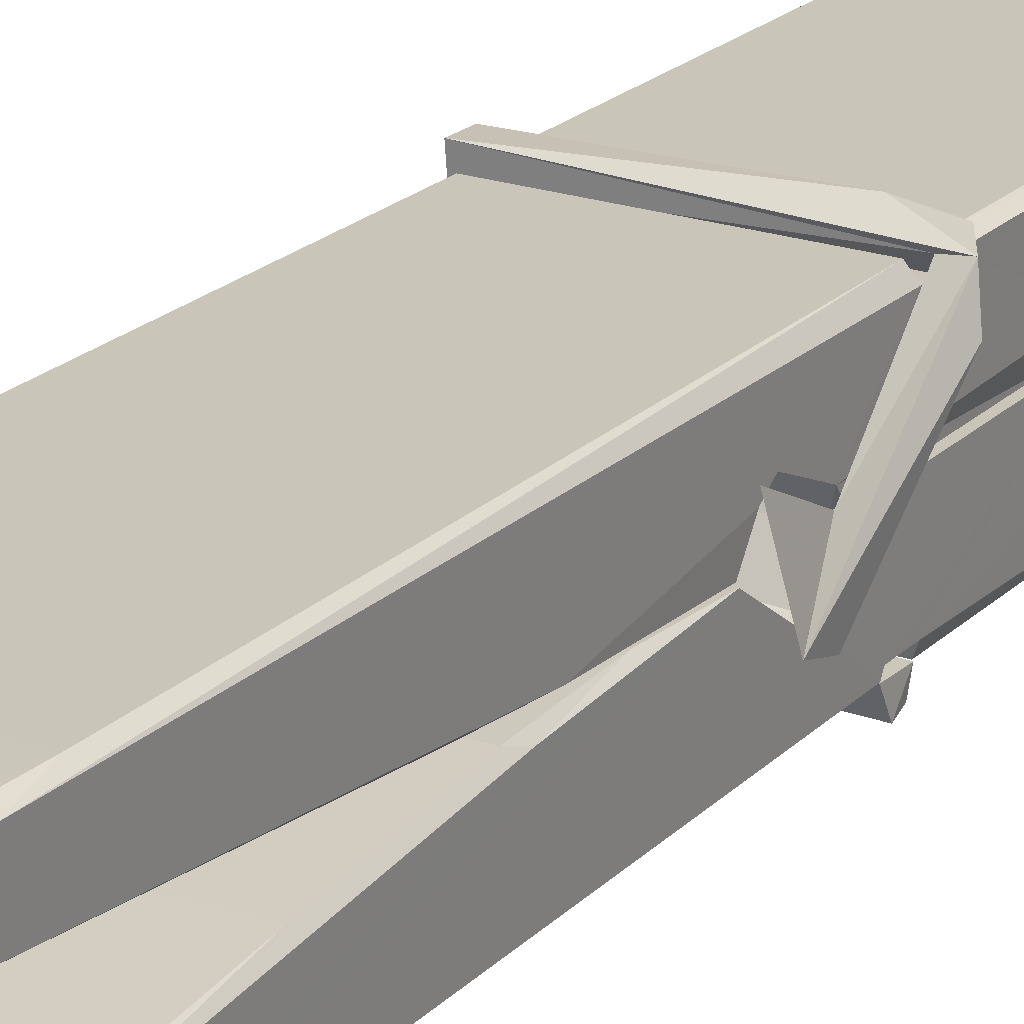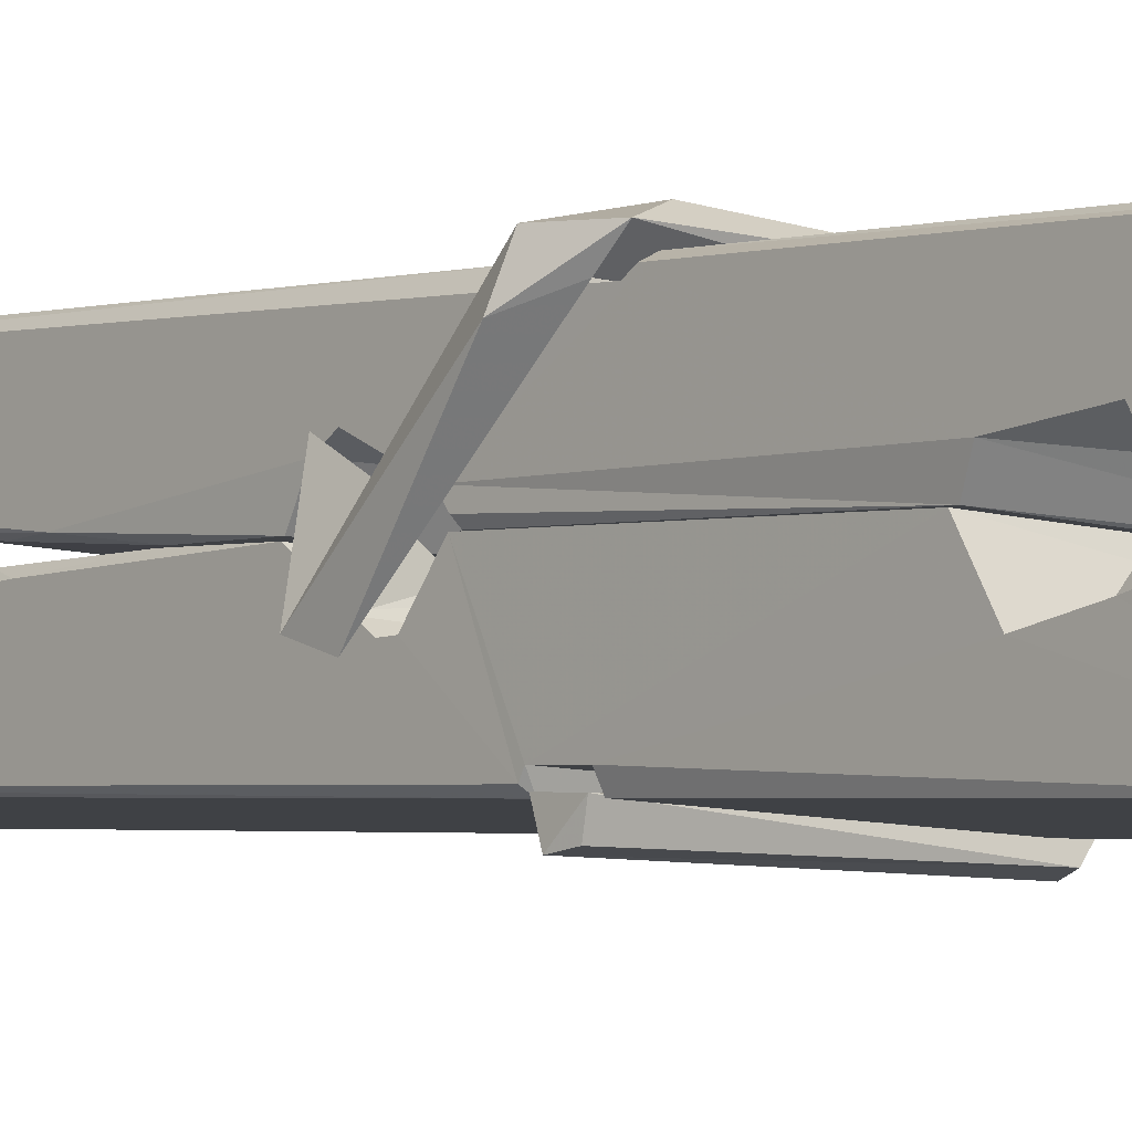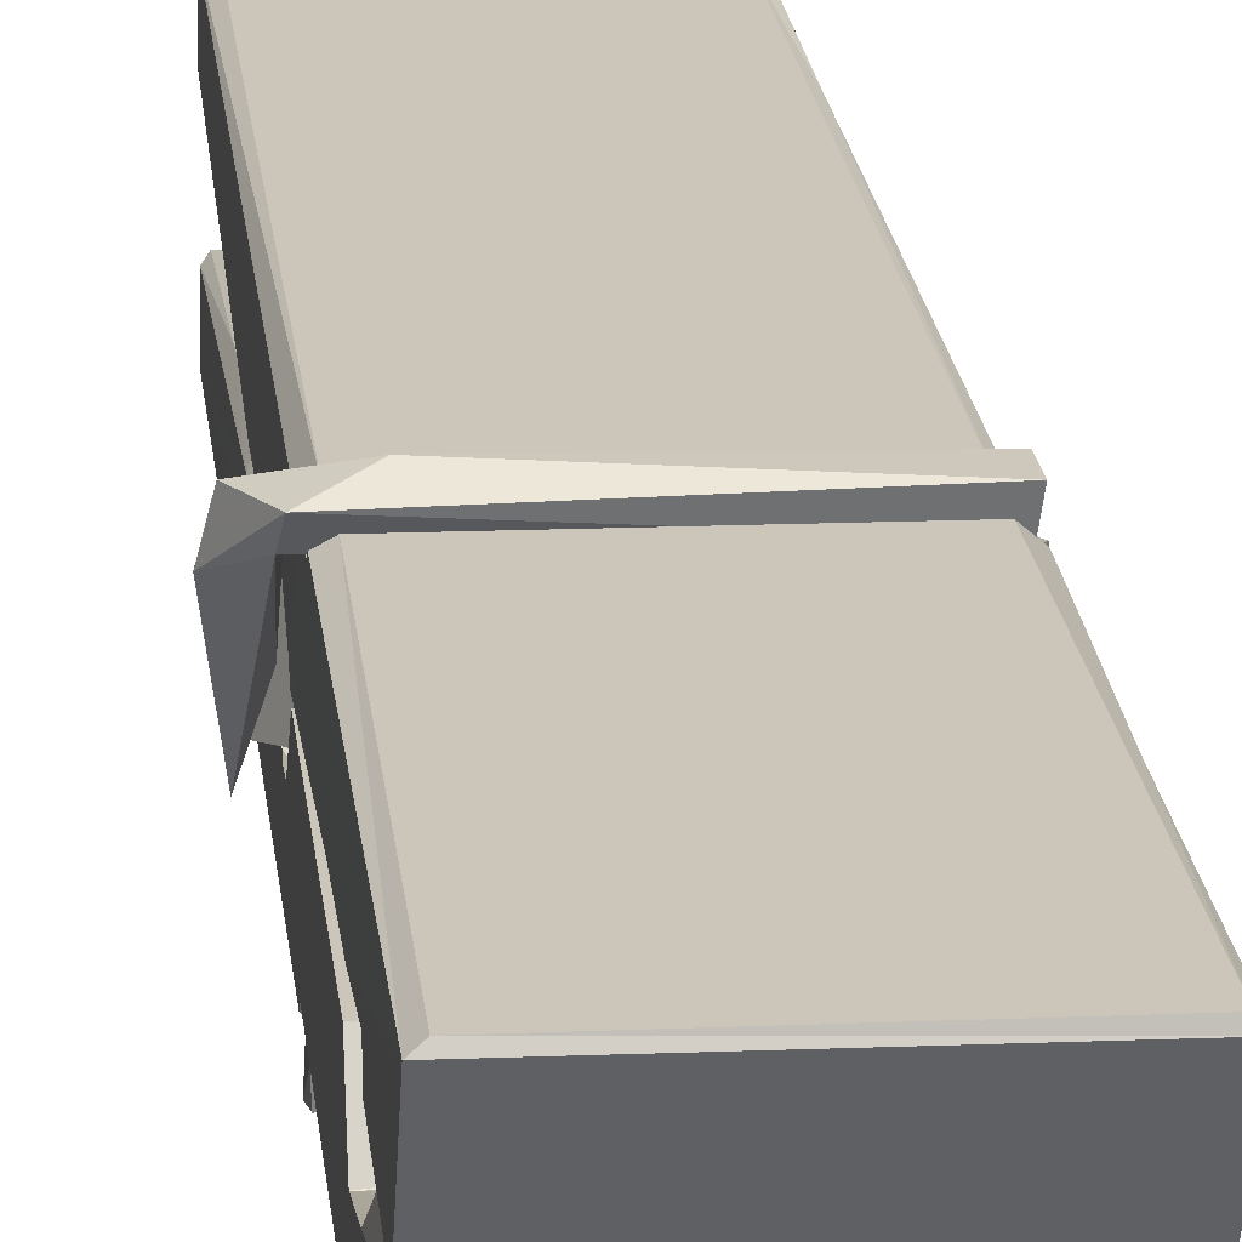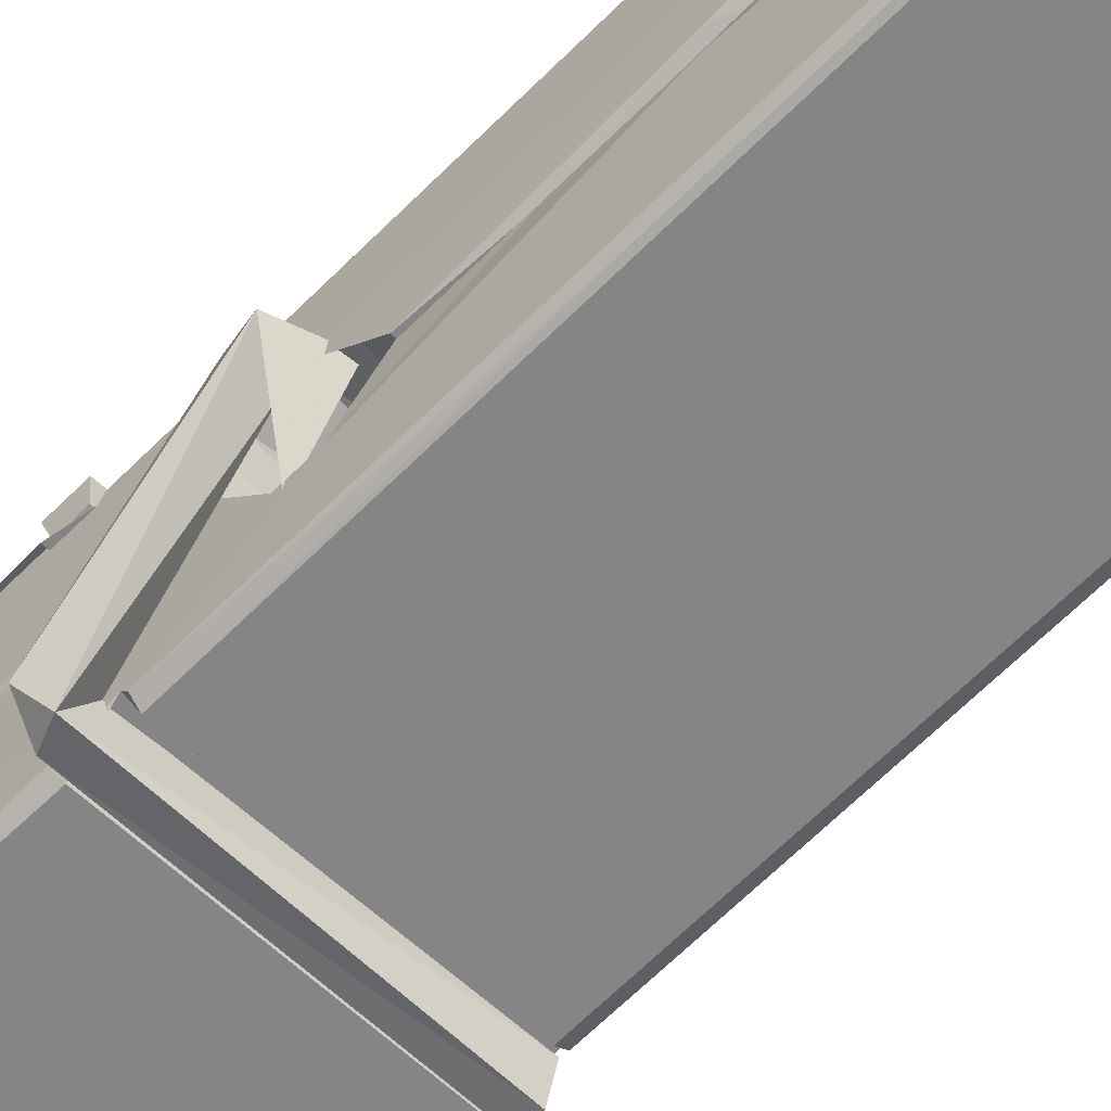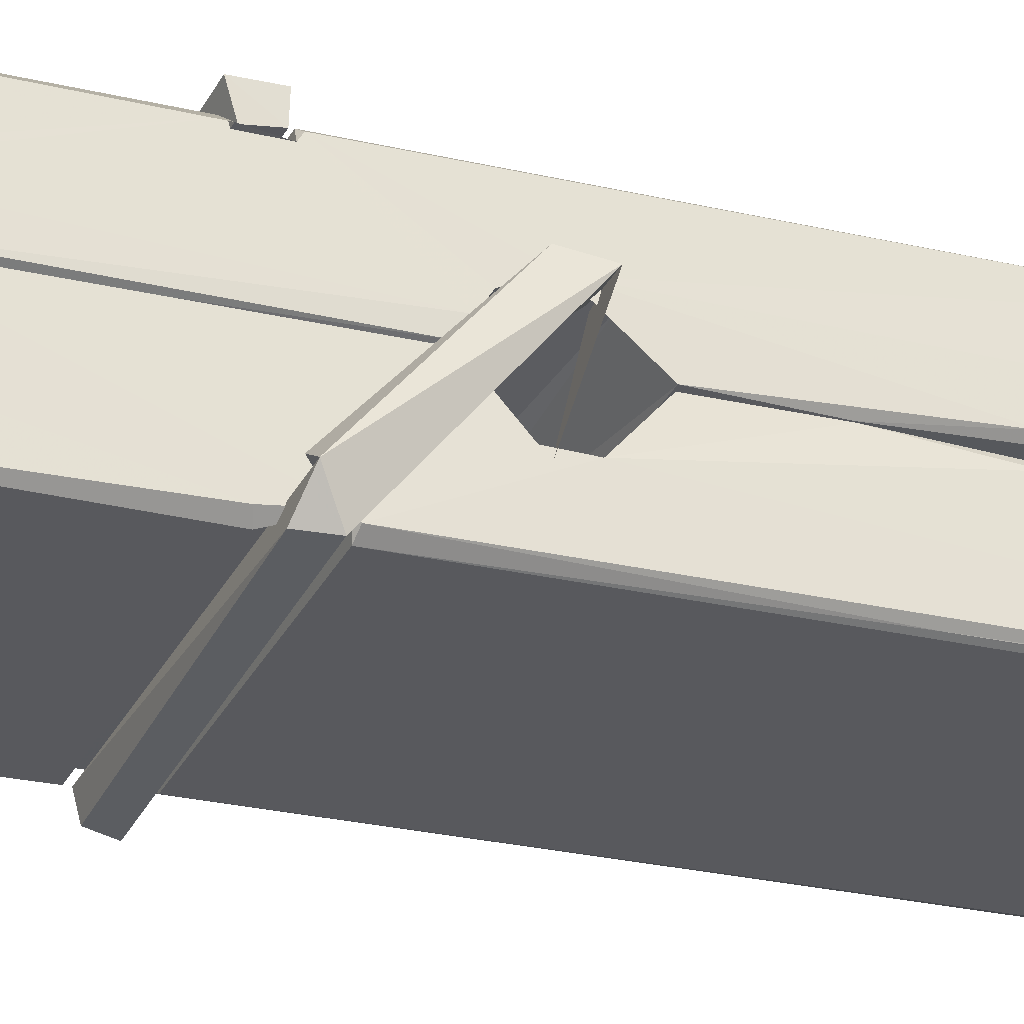
<metadata>
{"format":"obj","ext":"obj","renderer":"f3d","projection":"perspective","resolution":1024,"background":"white","views":[{"elev":24.1,"azim":-149.2,"up":"+Z"},{"elev":-7.4,"azim":-39.4,"up":"+Z"},{"elev":16.7,"azim":-4.7,"up":"+Z"},{"elev":-58.9,"azim":136.6,"up":"+Z"},{"elev":-32.3,"azim":68.2,"up":"+Z"}]}
</metadata>
<code>
v 1.658 11.68 -5.722
v 1.821 11.71 -5.781
v 1.659 11.71 -5.782
v 1.663 11.71 -5.783
v 1.646 12.26 -5.738
v 1.647 12.33 -5.725
v 1.645 12.43 -5.708
v 1.65 12.22 -5.743
v 1.803 12.43 -5.707
v 1.644 12.43 -5.665
v 1.644 12.2 -5.744
v 1.637 12.47 -5.701
v 1.818 11.85 -5.772
v 1.651 11.95 -5.702
v 1.648 12.03 -5.749
v 1.654 11.78 -5.768
v 1.655 11.79 -5.756
v 1.653 11.83 -5.759
v 1.819 11.79 -5.754
v 1.814 11.81 -5.747
v 1.659 11.8 -5.749
v 1.812 12.06 -5.729
v 1.808 12.08 -5.734
v 1.647 12.08 -5.736
v 1.648 12.09 -5.756
v 1.811 12.1 -5.757
v 1.656 11.97 -5.697
v 1.798 12.44 -5.709
v 1.8 12.47 -5.702
v 1.804 12.23 -5.744
v 1.813 12.04 -5.739
v 1.812 12.03 -5.76
v 1.813 12.03 -5.75
v 1.812 11.85 -5.775
v 1.819 11.71 -5.783
v 1.816 11.72 -5.784
v 1.819 11.96 -5.707
v 1.658 11.95 -5.698
v 1.798 12.43 -5.666
v 1.8 12.34 -5.726
v 1.648 12.05 -5.729
v 1.657 11.84 -5.774
v 1.664 11.81 -5.745
v 1.819 11.78 -5.777
v 1.652 12.15 -5.752
v 1.806 12.15 -5.753
v 1.647 12.07 -5.73
v 1.638 12.46 -5.666
v 1.645 12.46 -5.662
v 1.802 12.47 -5.664
v 1.806 12.31 -5.678
v 1.815 11.98 -5.702
v 1.815 11.78 -5.78
v 1.822 11.68 -5.724
v 1.818 11.68 -5.719
v 1.663 11.68 -5.718
v 1.656 11.71 -5.779
v 1.808 12.21 -5.743
v 1.818 11.83 -5.754
v 1.653 12.02 -5.761
v 1.808 12.03 -5.762
v 1.815 11.98 -5.706
v 1.648 12.02 -5.757
v 1.815 11.95 -5.704
v 1.81 11.95 -5.7
v 1.66 11.77 -5.778
v 1.65 11.97 -5.705
v 1.651 11.95 -5.706
v 1.81 11.98 -5.698
v 1.64 12.47 -5.758
v 1.818 11.71 -5.785
v 1.647 12.22 -5.751
v 1.644 12.34 -5.753
v 1.802 12.47 -5.762
v 1.801 12.47 -5.794
v 1.808 12.22 -5.757
v 1.806 12.23 -5.753
v 1.803 12.34 -5.755
v 1.643 12.21 -5.755
v 1.653 11.84 -5.774
v 1.818 11.85 -5.776
v 1.819 11.79 -5.795
v 1.653 11.82 -5.806
v 1.652 11.97 -5.833
v 1.817 11.84 -5.796
v 1.651 12.06 -5.789
v 1.808 12.09 -5.78
v 1.654 12.08 -5.776
v 1.812 12.07 -5.788
v 1.647 12.09 -5.757
v 1.648 12.04 -5.786
v 1.812 12.04 -5.782
v 1.812 12.05 -5.789
v 1.809 12.1 -5.758
v 1.649 12.02 -5.762
v 1.642 12.47 -5.798
v 1.802 12.23 -5.752
v 1.818 11.8 -5.807
v 1.808 11.97 -5.834
v 1.806 12.18 -5.818
v 1.796 12.47 -5.799
v 1.795 12.48 -5.769
v 1.799 12.47 -5.759
v 1.799 12.34 -5.754
v 1.647 12.07 -5.786
v 1.818 11.82 -5.808
v 1.654 11.79 -5.8
v 1.656 11.71 -5.784
v 1.649 12.15 -5.753
v 1.807 12.15 -5.754
v 1.808 12 -5.832
v 1.636 12.47 -5.795
v 1.642 12.47 -5.792
v 1.799 12.48 -5.797
v 1.813 12 -5.828
v 1.814 11.97 -5.83
v 1.821 11.69 -5.854
v 1.662 11.69 -5.845
v 1.649 11.97 -5.825
v 1.637 12.46 -5.761
v 1.818 11.69 -5.85
v 1.654 11.99 -5.831
v 1.649 11.99 -5.828
v 1.813 12.03 -5.763
v 1.649 11.99 -5.823
v 1.66 11.77 -5.779
v 1.656 11.69 -5.853
v 1.813 12 -5.824
v 1.808 11.97 -5.826
v 1.65 11.99 -5.83
v 1.815 11.99 -5.824
v 1.822 11.97 -5.841
v 1.65 11.97 -5.832
v 1.837 11.98 -5.826
v 1.651 11.97 -5.844
v 1.649 11.99 -5.846
v 1.817 11.95 -5.69
v 1.816 11.96 -5.706
v 1.816 12.06 -5.746
v 1.631 11.97 -5.691
v 1.811 12.06 -5.796
v 1.801 12.07 -5.728
v 1.655 12.03 -5.774
v 1.647 12.08 -5.729
v 1.634 12.07 -5.784
v 1.635 12.05 -5.792
v 1.625 11.98 -5.715
v 1.646 12.03 -5.754
v 1.67 11.96 -5.683
v 1.646 11.95 -5.692
v 1.644 11.96 -5.706
v 1.816 11.97 -5.703
v 1.647 11.97 -5.694
v 1.817 11.97 -5.689
v 1.835 12.07 -5.738
v 1.831 12.05 -5.733
v 1.825 11.98 -5.817
v 1.829 11.99 -5.843
f 49 29 12
f 8 5 6
f 5 7 6
f 7 40 6
f 40 8 6
f 58 30 29
f 58 29 9
f 12 5 11
f 18 15 42
f 15 63 42
f 20 59 19
f 38 14 1
f 18 43 17
f 18 59 43
f 17 43 21
f 22 23 26
f 41 31 15
f 15 32 60
f 7 5 12
f 50 9 29
f 48 10 49
f 28 12 29
f 28 29 40
f 29 30 40
f 23 24 26
f 22 47 23
f 47 24 23
f 41 22 31
f 18 13 59
f 43 59 20
f 19 17 21
f 21 20 19
f 44 16 19
f 16 17 19
f 54 57 2
f 69 52 51
f 39 51 50
f 28 7 12
f 30 8 40
f 40 7 28
f 25 45 26
f 25 26 24
f 47 22 41
f 31 33 15
f 33 32 15
f 34 13 42
f 42 13 18
f 43 20 21
f 36 35 3
f 36 3 4
f 57 3 2
f 3 35 2
f 10 39 50
f 10 50 49
f 25 11 45
f 11 5 8
f 11 8 45
f 45 8 30
f 26 45 46
f 45 30 46
f 58 22 26
f 26 46 58
f 46 30 58
f 51 39 69
f 39 10 69
f 25 24 11
f 47 67 48
f 67 27 48
f 48 27 10
f 51 9 50
f 22 9 51
f 52 22 51
f 64 37 55
f 55 56 54
f 54 56 1
f 4 3 66
f 36 4 66
f 36 66 53
f 35 36 53
f 35 53 2
f 56 55 38
f 66 3 57
f 1 18 17
f 14 18 1
f 15 18 14
f 47 11 24
f 11 47 48
f 12 11 48
f 49 12 48
f 29 49 50
f 9 22 58
f 31 22 52
f 31 52 33
f 64 19 59
f 19 64 44
f 2 44 64
f 2 64 54
f 57 54 1
f 32 61 60
f 33 13 32
f 62 33 52
f 47 41 15
f 15 60 63
f 60 61 42
f 34 42 61
f 32 13 34
f 32 34 61
f 33 59 13
f 64 59 33
f 38 55 65
f 55 37 65
f 14 68 15
f 60 42 63
f 66 16 44
f 66 44 53
f 2 53 44
f 55 54 64
f 38 1 56
f 17 57 1
f 57 17 16
f 66 57 16
f 15 68 67
f 62 37 64
f 68 37 62
f 68 62 67
f 64 33 62
f 52 69 62
f 67 62 69
f 67 69 27
f 47 15 67
f 69 10 27
f 37 38 65
f 38 37 68
f 68 14 38
f 82 117 71
f 75 76 74
f 76 77 78
f 76 78 74
f 78 103 74
f 73 72 79
f 73 79 120
f 83 85 106
f 83 80 85
f 83 106 98
f 83 98 107
f 106 116 98
f 105 86 91
f 87 94 89
f 112 123 122
f 123 90 105
f 90 88 105
f 70 73 120
f 103 78 104
f 78 77 97
f 78 97 104
f 88 94 87
f 89 86 105
f 105 87 89
f 93 86 89
f 117 116 99
f 115 100 111
f 96 111 101
f 111 100 101
f 100 114 101
f 72 73 104
f 73 70 103
f 73 103 104
f 104 97 72
f 90 109 94
f 94 88 90
f 105 88 87
f 92 91 93
f 91 86 93
f 95 91 92
f 92 124 95
f 95 81 80
f 80 81 85
f 98 82 107
f 107 82 126
f 108 71 118
f 127 121 117
f 114 112 96
f 114 96 101
f 102 103 70
f 72 97 110
f 72 110 109
f 110 94 109
f 97 77 110
f 89 94 110
f 89 110 76
f 110 77 76
f 122 111 96
f 96 112 122
f 79 72 109
f 109 90 79
f 127 84 119
f 113 112 114
f 114 102 113
f 75 102 114
f 75 114 100
f 75 100 115
f 121 127 118
f 126 71 108
f 84 127 117
f 99 84 117
f 127 83 107
f 127 119 83
f 95 123 91
f 91 123 105
f 90 123 112
f 90 112 79
f 112 120 79
f 112 70 120
f 70 112 113
f 70 113 102
f 102 75 103
f 103 75 74
f 76 75 89
f 75 115 89
f 115 93 89
f 81 128 116
f 106 85 81
f 106 81 116
f 98 116 117
f 98 117 82
f 121 71 117
f 71 121 118
f 127 108 118
f 92 93 124
f 93 115 124
f 123 95 125
f 81 95 124
f 128 81 124
f 124 115 128
f 128 115 111
f 111 122 125
f 111 125 128
f 122 123 125
f 80 83 119
f 71 126 82
f 127 107 108
f 107 126 108
f 119 129 128
f 128 125 119
f 80 125 95
f 125 80 119
f 99 116 128
f 99 128 129
f 99 129 119
f 119 84 99
f 131 158 130
f 132 136 158
f 132 134 133
f 130 136 133
f 132 133 135
f 136 132 135
f 130 158 136
f 149 137 154
f 154 152 153
f 155 134 158
f 158 131 139
f 151 148 153
f 147 146 151
f 155 142 156
f 156 142 139
f 155 139 142
f 142 155 141
f 141 155 142
f 145 144 143
f 145 143 144
f 148 145 144
f 144 145 148
f 146 145 148
f 147 145 146
f 146 148 151
f 147 140 145
f 156 139 131
f 134 155 156
f 155 158 139
f 145 140 148
f 147 150 140
f 150 147 151
f 150 149 140
f 140 153 148
f 153 140 154
f 154 140 149
f 151 138 150
f 153 152 151
f 138 152 137
f 137 152 154
f 150 137 149
f 137 150 138
f 138 151 152
f 157 134 156
f 157 156 131
f 157 131 134
f 132 158 134
f 134 131 133
f 131 130 133
f 133 136 135
f 49 29 12
f 8 5 6
f 5 7 6
f 7 40 6
f 40 8 6
f 58 30 29
f 58 29 9
f 12 5 11
f 18 15 42
f 15 63 42
f 20 59 19
f 38 14 1
f 18 43 17
f 18 59 43
f 17 43 21
f 22 23 26
f 41 31 15
f 15 32 60
f 7 5 12
f 50 9 29
f 48 10 49
f 28 12 29
f 28 29 40
f 29 30 40
f 23 24 26
f 22 47 23
f 47 24 23
f 41 22 31
f 18 13 59
f 43 59 20
f 19 17 21
f 21 20 19
f 44 16 19
f 16 17 19
f 54 57 2
f 69 52 51
f 39 51 50
f 28 7 12
f 30 8 40
f 40 7 28
f 25 45 26
f 25 26 24
f 47 22 41
f 31 33 15
f 33 32 15
f 34 13 42
f 42 13 18
f 43 20 21
f 36 35 3
f 36 3 4
f 57 3 2
f 3 35 2
f 10 39 50
f 10 50 49
f 25 11 45
f 11 5 8
f 11 8 45
f 45 8 30
f 26 45 46
f 45 30 46
f 58 22 26
f 26 46 58
f 46 30 58
f 51 39 69
f 39 10 69
f 25 24 11
f 47 67 48
f 67 27 48
f 48 27 10
f 51 9 50
f 22 9 51
f 52 22 51
f 64 37 55
f 55 56 54
f 54 56 1
f 4 3 66
f 36 4 66
f 36 66 53
f 35 36 53
f 35 53 2
f 56 55 38
f 66 3 57
f 1 18 17
f 14 18 1
f 15 18 14
f 47 11 24
f 11 47 48
f 12 11 48
f 49 12 48
f 29 49 50
f 9 22 58
f 31 22 52
f 31 52 33
f 64 19 59
f 19 64 44
f 2 44 64
f 2 64 54
f 57 54 1
f 32 61 60
f 33 13 32
f 62 33 52
f 47 41 15
f 15 60 63
f 60 61 42
f 34 42 61
f 32 13 34
f 32 34 61
f 33 59 13
f 64 59 33
f 38 55 65
f 55 37 65
f 14 68 15
f 60 42 63
f 66 16 44
f 66 44 53
f 2 53 44
f 55 54 64
f 38 1 56
f 17 57 1
f 57 17 16
f 66 57 16
f 15 68 67
f 62 37 64
f 68 37 62
f 68 62 67
f 64 33 62
f 52 69 62
f 67 62 69
f 67 69 27
f 47 15 67
f 69 10 27
f 37 38 65
f 38 37 68
f 68 14 38
f 82 117 71
f 75 76 74
f 76 77 78
f 76 78 74
f 78 103 74
f 73 72 79
f 73 79 120
f 83 85 106
f 83 80 85
f 83 106 98
f 83 98 107
f 106 116 98
f 105 86 91
f 87 94 89
f 112 123 122
f 123 90 105
f 90 88 105
f 70 73 120
f 103 78 104
f 78 77 97
f 78 97 104
f 88 94 87
f 89 86 105
f 105 87 89
f 93 86 89
f 117 116 99
f 115 100 111
f 96 111 101
f 111 100 101
f 100 114 101
f 72 73 104
f 73 70 103
f 73 103 104
f 104 97 72
f 90 109 94
f 94 88 90
f 105 88 87
f 92 91 93
f 91 86 93
f 95 91 92
f 92 124 95
f 95 81 80
f 80 81 85
f 98 82 107
f 107 82 126
f 108 71 118
f 127 121 117
f 114 112 96
f 114 96 101
f 102 103 70
f 72 97 110
f 72 110 109
f 110 94 109
f 97 77 110
f 89 94 110
f 89 110 76
f 110 77 76
f 122 111 96
f 96 112 122
f 79 72 109
f 109 90 79
f 127 84 119
f 113 112 114
f 114 102 113
f 75 102 114
f 75 114 100
f 75 100 115
f 121 127 118
f 126 71 108
f 84 127 117
f 99 84 117
f 127 83 107
f 127 119 83
f 95 123 91
f 91 123 105
f 90 123 112
f 90 112 79
f 112 120 79
f 112 70 120
f 70 112 113
f 70 113 102
f 102 75 103
f 103 75 74
f 76 75 89
f 75 115 89
f 115 93 89
f 81 128 116
f 106 85 81
f 106 81 116
f 98 116 117
f 98 117 82
f 121 71 117
f 71 121 118
f 127 108 118
f 92 93 124
f 93 115 124
f 123 95 125
f 81 95 124
f 128 81 124
f 124 115 128
f 128 115 111
f 111 122 125
f 111 125 128
f 122 123 125
f 80 83 119
f 71 126 82
f 127 107 108
f 107 126 108
f 119 129 128
f 128 125 119
f 80 125 95
f 125 80 119
f 99 116 128
f 99 128 129
f 99 129 119
f 119 84 99
f 131 158 130
f 132 136 158
f 132 134 133
f 130 136 133
f 132 133 135
f 136 132 135
f 130 158 136
f 149 137 154
f 154 152 153
f 155 134 158
f 158 131 139
f 151 148 153
f 147 146 151
f 155 142 156
f 156 142 139
f 155 139 142
f 142 155 141
f 141 155 142
f 145 144 143
f 145 143 144
f 148 145 144
f 144 145 148
f 146 145 148
f 147 145 146
f 146 148 151
f 147 140 145
f 156 139 131
f 134 155 156
f 155 158 139
f 145 140 148
f 147 150 140
f 150 147 151
f 150 149 140
f 140 153 148
f 153 140 154
f 154 140 149
f 151 138 150
f 153 152 151
f 138 152 137
f 137 152 154
f 150 137 149
f 137 150 138
f 138 151 152
f 157 134 156
f 157 156 131
f 157 131 134
f 132 158 134
f 134 131 133
f 131 130 133
f 133 136 135

</code>
